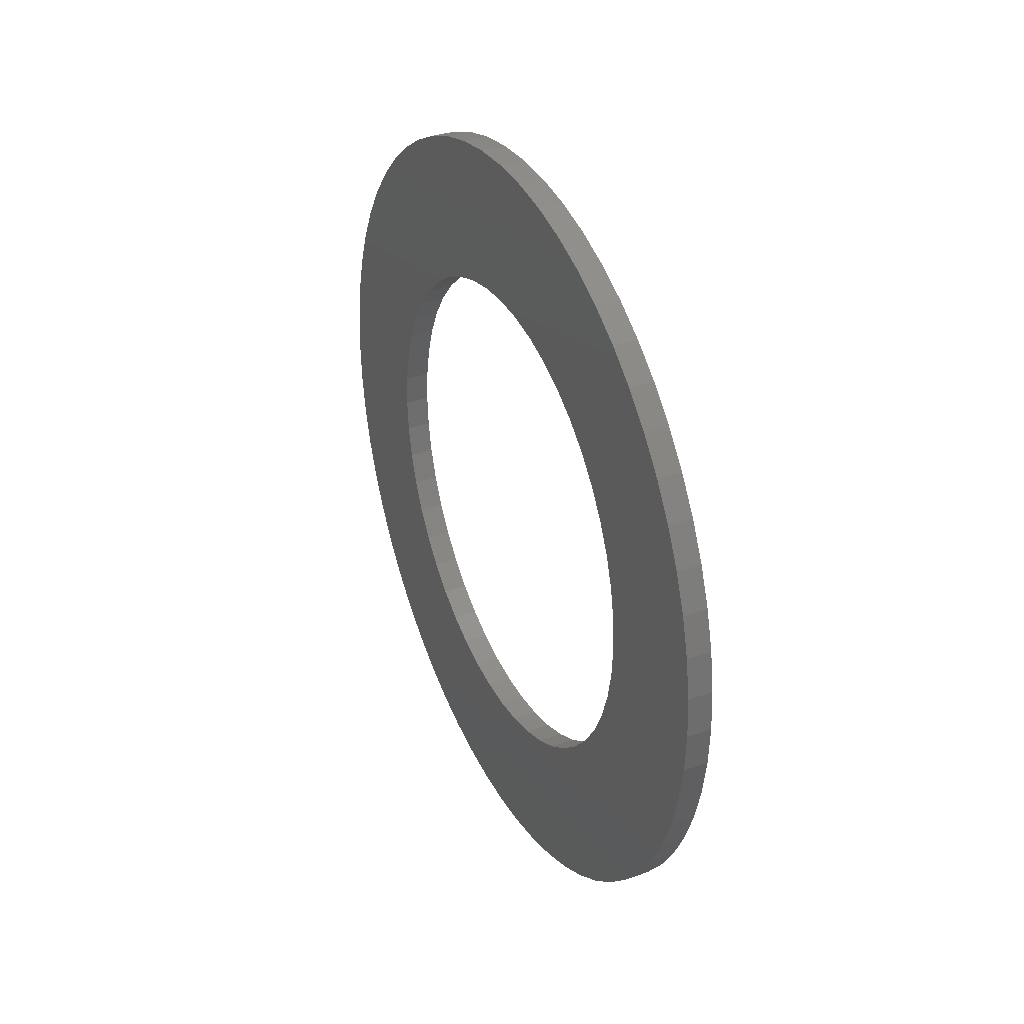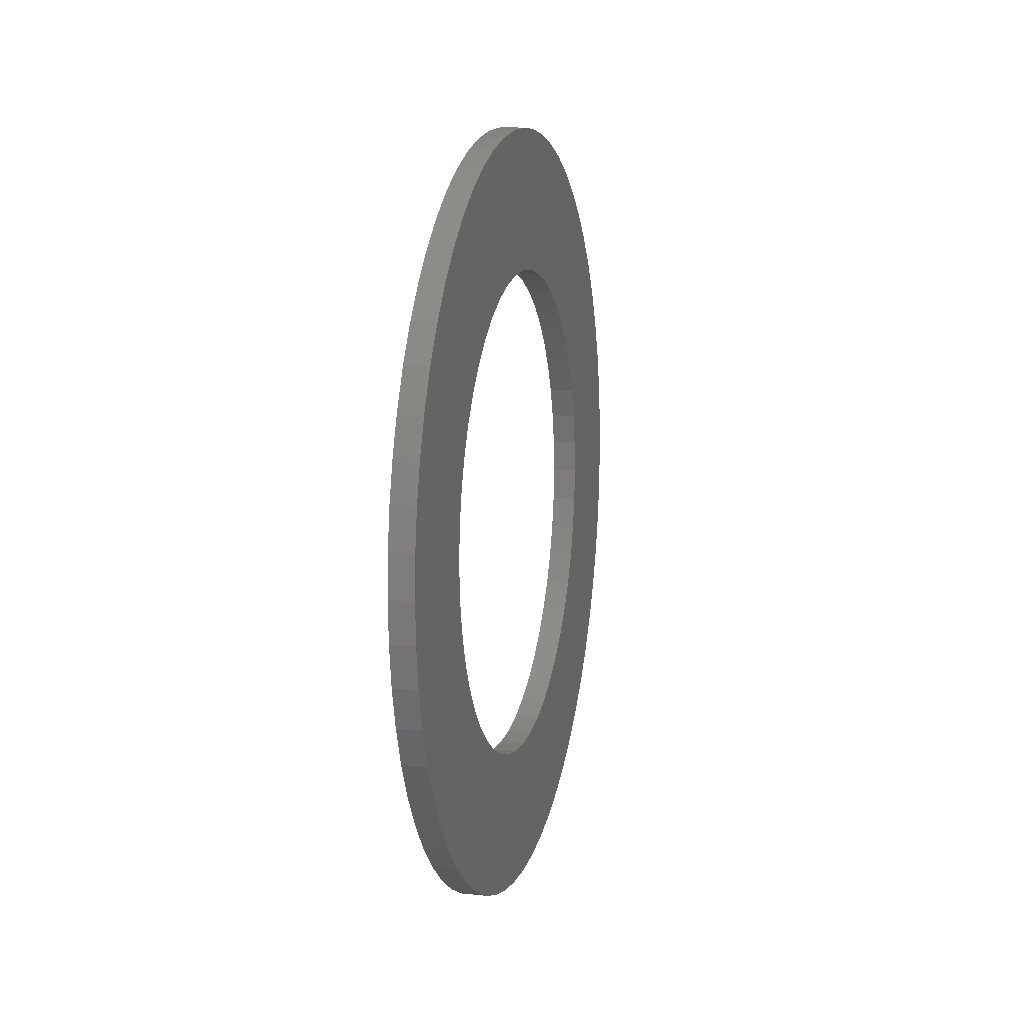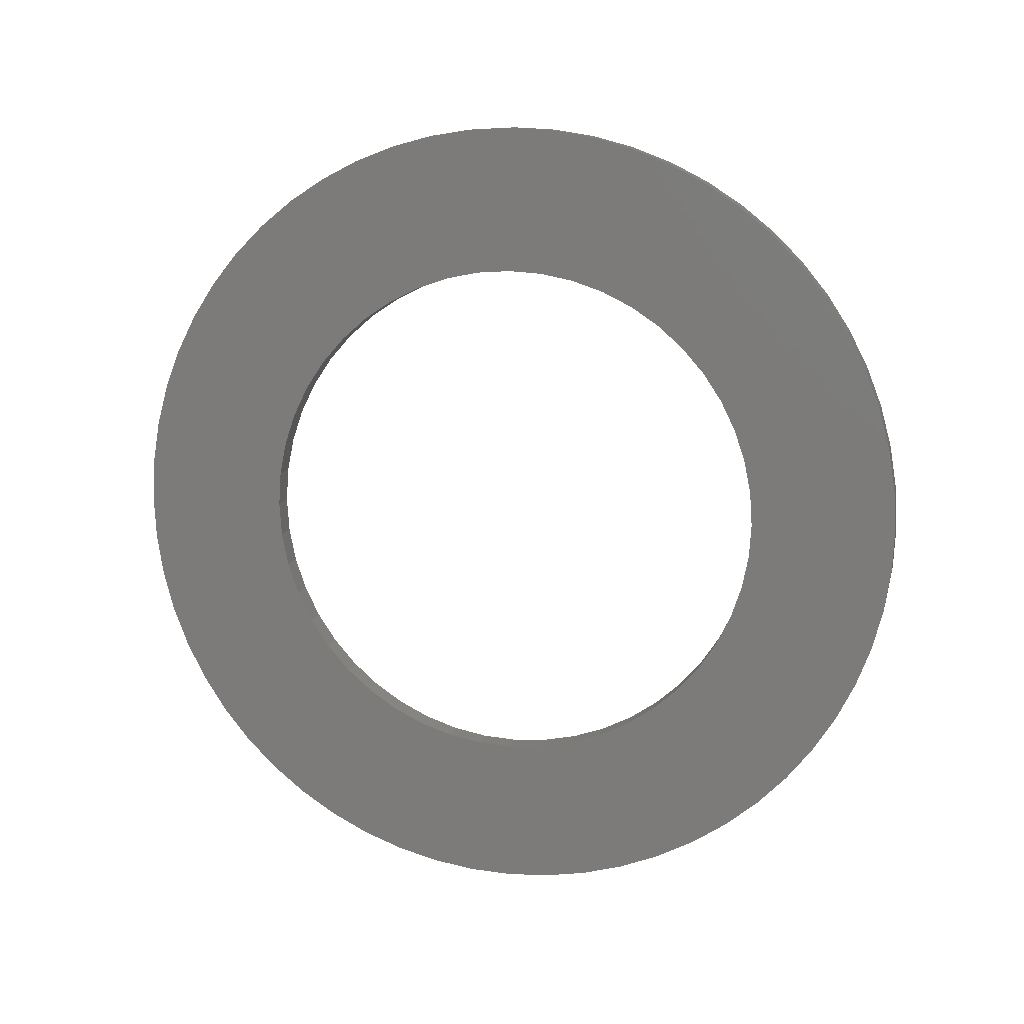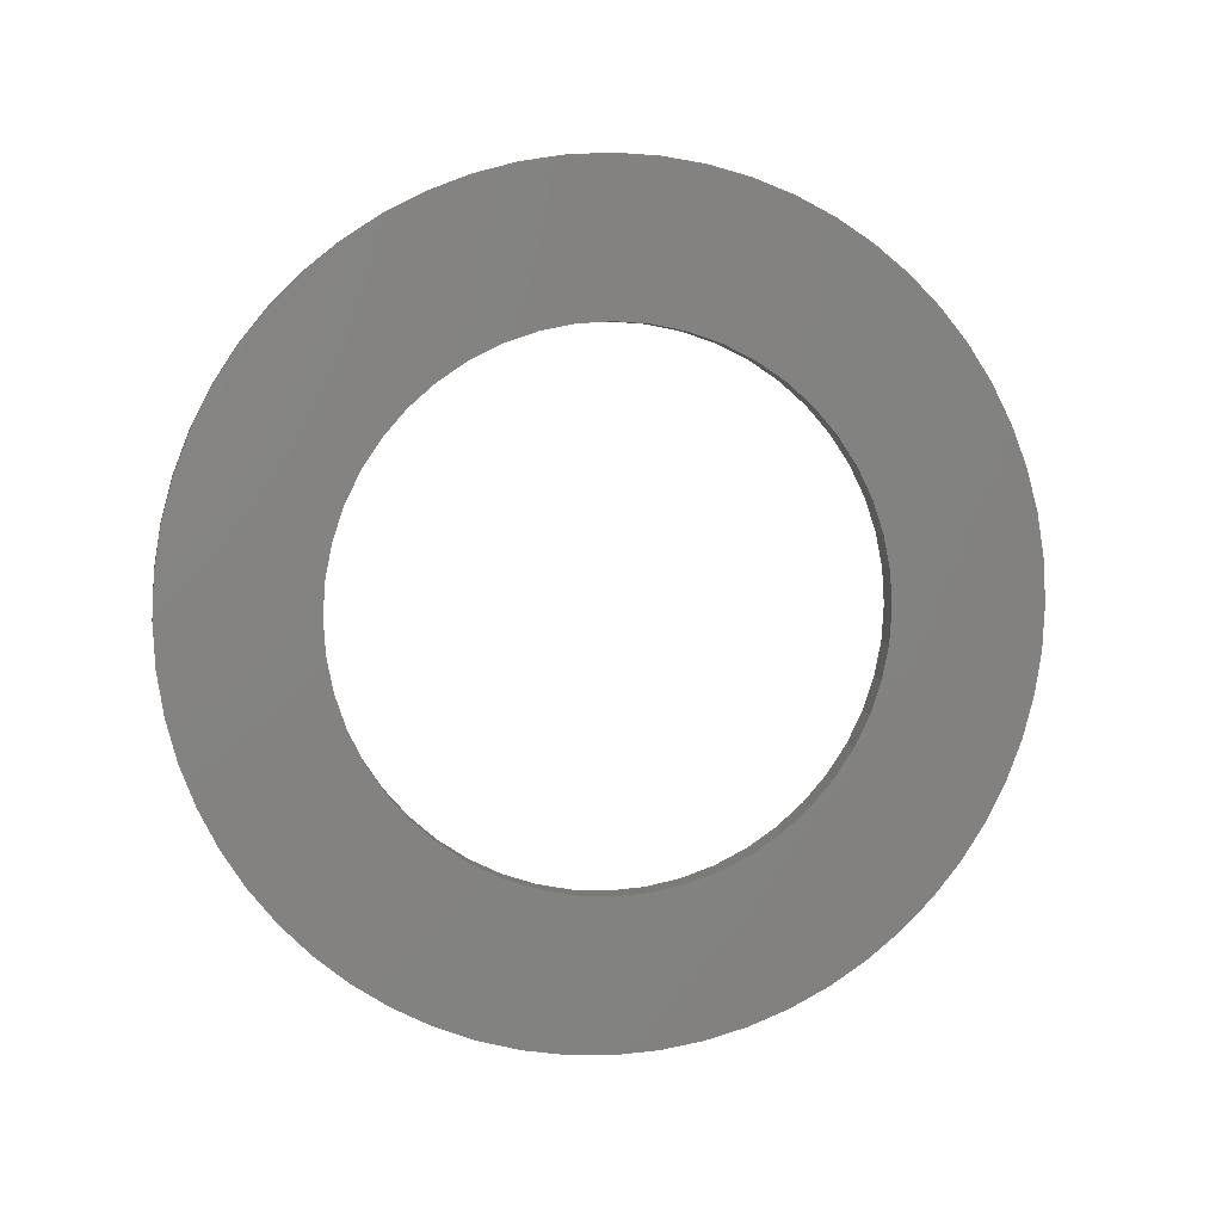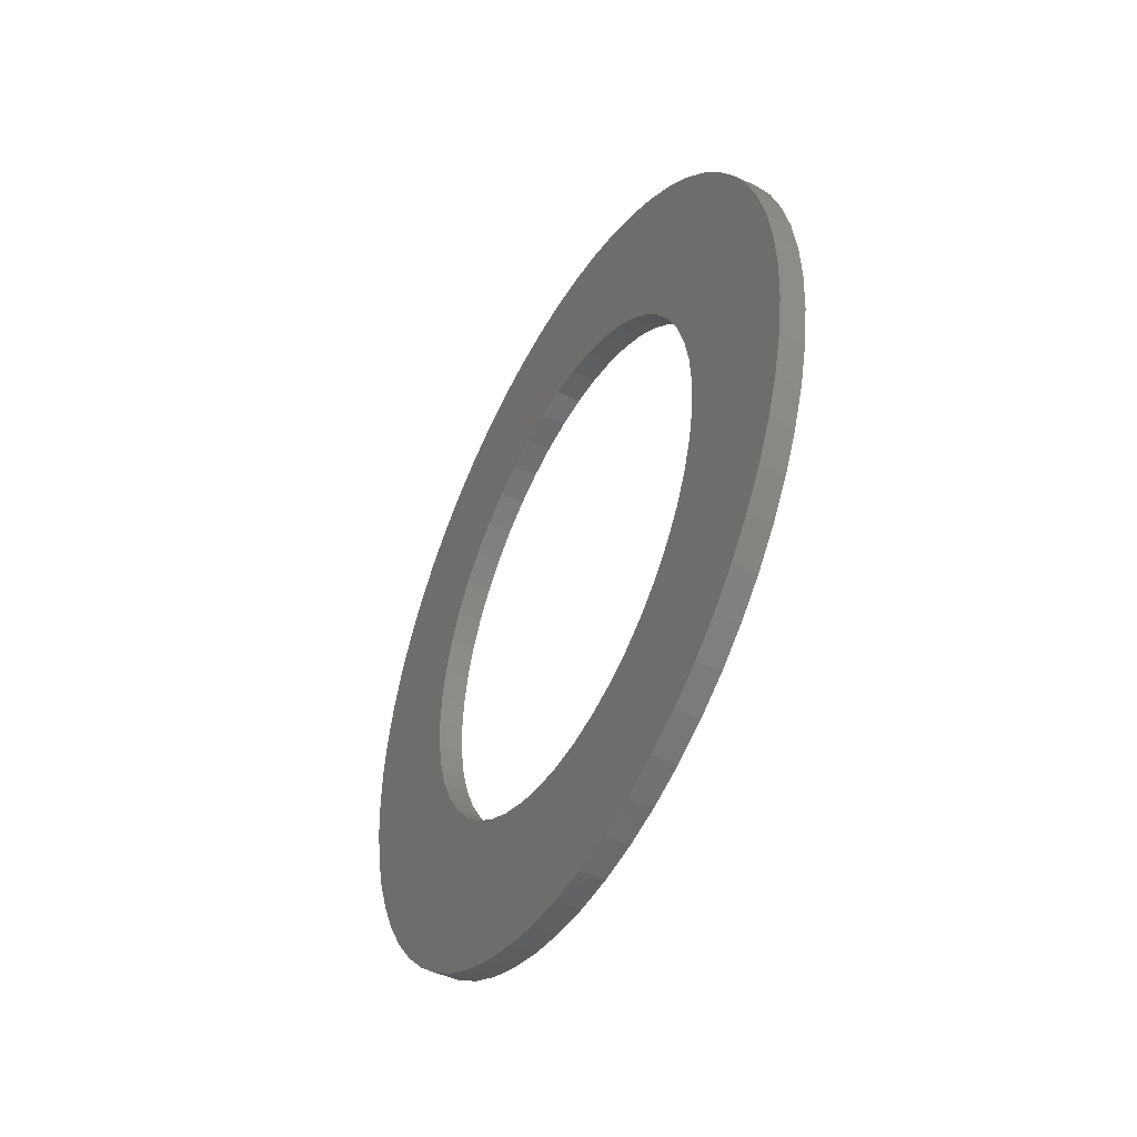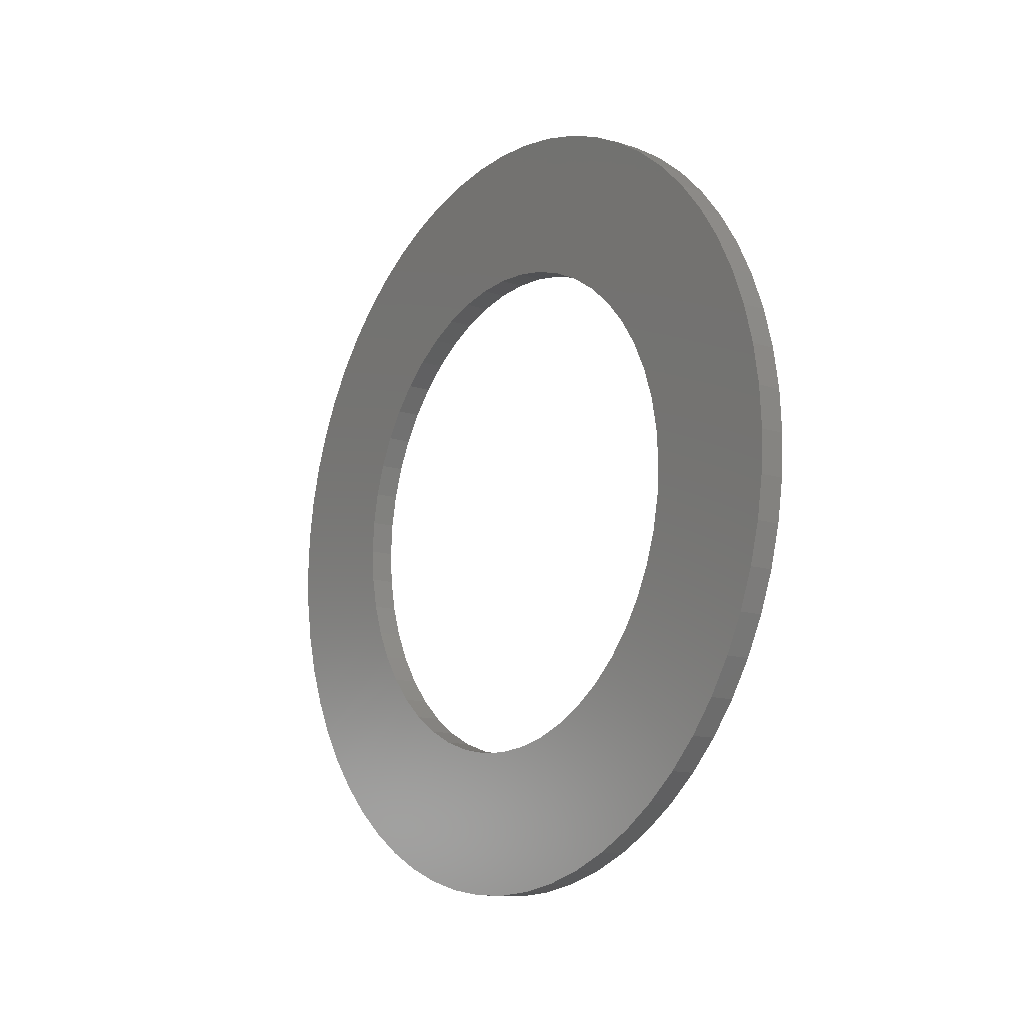
<metadata>
{"format":"stl","ext":"stl","renderer":"f3d","projection":"perspective","resolution":1024,"background":"white","views":[{"elev":33.9,"azim":-25.3,"up":"+Y"},{"elev":11.5,"azim":14.0,"up":"+Y"},{"elev":11.3,"azim":103.1,"up":"+Y"},{"elev":6.0,"azim":79.5,"up":"+Y"},{"elev":-45.7,"azim":-28.1,"up":"+Z"},{"elev":-13.2,"azim":143.9,"up":"+Y"}]}
</metadata>
<code>
# stl→obj: 212 verts, 432 faces
v 1141 627.4 2198
v 1141 625.5 2201
v 1141 627.8 2199
v 1141 626.1 2201
v 1141 628.3 2199
v 1141 626.7 2202
v 1141 628.9 2200
v 1141 627.4 2202
v 1141 629.5 2200
v 1141 635 2199
v 1141 637.4 2201
v 1141 635.5 2198
v 1141 637.9 2200
v 1141 635.8 2198
v 1141 638.3 2199
v 1141 636.1 2197
v 1141 638.7 2199
v 1141 636.3 2197
v 1141 626.5 2194
v 1141 623.6 2194
v 1141 626.4 2195
v 1141 623.5 2195
v 1141 626.3 2195
v 1141 623.4 2195
v 1141 626.4 2196
v 1141 623.5 2196
v 1141 626.5 2197
v 1141 632.1 2200
v 1141 633.1 2203
v 1141 632.7 2200
v 1141 633.9 2203
v 1141 633.4 2200
v 1141 634.7 2203
v 1141 634 2200
v 1141 635.4 2202
v 1141 634.5 2199
v 1141 636.1 2202
v 1141 636.8 2201
v 1141 628.2 2203
v 1141 628.9 2203
v 1141 630.1 2200
v 1141 629.8 2203
v 1141 630.8 2200
v 1141 630.6 2203
v 1141 631.4 2200
v 1141 631.4 2203
v 1141 632.3 2203
v 1141 639 2198
v 1141 639.2 2197
v 1141 636.5 2196
v 1141 639.4 2196
v 1141 636.5 2195
v 1141 639.4 2195
v 1141 636.3 2194
v 1141 623.6 2197
v 1141 623.8 2198
v 1141 626.7 2197
v 1141 624.1 2199
v 1141 627 2198
v 1141 624.5 2199
v 1141 624.9 2200
v 1141 627.8 2192
v 1141 625.5 2190
v 1141 627.4 2192
v 1141 624.9 2191
v 1141 627 2193
v 1141 624.5 2191
v 1141 626.7 2193
v 1141 624.1 2192
v 1141 623.8 2193
v 1141 630.8 2190
v 1141 629.8 2188
v 1141 630.1 2190
v 1141 628.9 2188
v 1141 629.5 2191
v 1141 628.2 2188
v 1141 628.9 2191
v 1141 627.4 2188
v 1141 628.3 2191
v 1141 626.7 2189
v 1141 626.1 2189
v 1141 632.7 2190
v 1141 633.1 2188
v 1141 632.1 2190
v 1141 632.3 2187
v 1141 631.4 2190
v 1141 631.4 2187
v 1141 630.6 2187
v 1141 639.2 2194
v 1141 639 2193
v 1141 636.1 2193
v 1141 638.7 2192
v 1141 635.8 2193
v 1141 638.3 2191
v 1141 635.5 2192
v 1141 637.9 2191
v 1141 635 2192
v 1141 637.4 2190
v 1141 636.8 2189
v 1141 634.5 2191
v 1141 636.1 2189
v 1141 634 2191
v 1141 635.4 2188
v 1141 633.4 2191
v 1141 634.7 2188
v 1141 633.9 2188
v 1142 627.8 2199
v 1142 625.5 2201
v 1142 627.4 2198
v 1142 624.9 2200
v 1142 627 2198
v 1142 624.5 2199
v 1142 626.7 2197
v 1142 624.1 2199
v 1142 623.8 2198
v 1142 626.5 2197
v 1142 623.6 2197
v 1142 626.4 2196
v 1142 623.5 2196
v 1142 626.3 2195
v 1142 623.4 2195
v 1142 626.4 2195
v 1142 636.1 2193
v 1142 639 2193
v 1142 636.3 2194
v 1142 639.2 2194
v 1142 636.5 2195
v 1142 639.4 2195
v 1142 636.5 2196
v 1142 630.1 2200
v 1142 628.9 2203
v 1142 629.5 2200
v 1142 628.2 2203
v 1142 628.9 2200
v 1142 627.4 2202
v 1142 628.3 2199
v 1142 626.7 2202
v 1142 626.1 2201
v 1142 635.5 2198
v 1142 637.4 2201
v 1142 635 2199
v 1142 636.8 2201
v 1142 634.5 2199
v 1142 636.1 2202
v 1142 634 2200
v 1142 635.4 2202
v 1142 633.4 2200
v 1142 634.7 2203
v 1142 632.7 2200
v 1142 639.4 2196
v 1142 639.2 2197
v 1142 636.3 2197
v 1142 639 2198
v 1142 636.1 2197
v 1142 638.7 2199
v 1142 635.8 2198
v 1142 638.3 2199
v 1142 637.9 2200
v 1142 634.5 2191
v 1142 636.8 2189
v 1142 635 2192
v 1142 637.4 2190
v 1142 635.5 2192
v 1142 637.9 2191
v 1142 635.8 2193
v 1142 638.3 2191
v 1142 638.7 2192
v 1142 623.5 2195
v 1142 623.6 2194
v 1142 626.5 2194
v 1142 623.8 2193
v 1142 626.7 2193
v 1142 624.1 2192
v 1142 627 2193
v 1142 624.5 2191
v 1142 627.4 2192
v 1142 633.9 2203
v 1142 633.1 2203
v 1142 632.1 2200
v 1142 632.3 2203
v 1142 631.4 2200
v 1142 631.4 2203
v 1142 630.8 2200
v 1142 630.6 2203
v 1142 629.8 2203
v 1142 632.1 2190
v 1142 633.1 2188
v 1142 632.7 2190
v 1142 633.9 2188
v 1142 633.4 2191
v 1142 634.7 2188
v 1142 634 2191
v 1142 635.4 2188
v 1142 636.1 2189
v 1142 629.5 2191
v 1142 628.9 2188
v 1142 630.1 2190
v 1142 629.8 2188
v 1142 630.8 2190
v 1142 630.6 2187
v 1142 631.4 2190
v 1142 631.4 2187
v 1142 632.3 2187
v 1142 624.9 2191
v 1142 625.5 2190
v 1142 627.8 2192
v 1142 626.1 2189
v 1142 628.3 2191
v 1142 626.7 2189
v 1142 628.9 2191
v 1142 627.4 2188
v 1142 628.2 2188
f 1 2 3
f 3 2 4
f 3 4 5
f 5 4 6
f 5 6 7
f 7 6 8
f 7 8 9
f 10 11 12
f 12 11 13
f 12 13 14
f 14 13 15
f 14 15 16
f 16 15 17
f 16 17 18
f 19 20 21
f 21 20 22
f 21 22 23
f 23 22 24
f 23 24 25
f 25 24 26
f 25 26 27
f 28 29 30
f 30 29 31
f 30 31 32
f 32 31 33
f 32 33 34
f 34 33 35
f 34 35 36
f 36 35 37
f 36 37 10
f 10 37 38
f 10 38 11
f 8 39 9
f 9 39 40
f 9 40 41
f 41 40 42
f 41 42 43
f 43 42 44
f 43 44 45
f 45 44 46
f 45 46 28
f 28 46 47
f 28 47 29
f 17 48 18
f 18 48 49
f 18 49 50
f 50 49 51
f 50 51 52
f 52 51 53
f 52 53 52
f 52 53 53
f 52 53 54
f 26 55 27
f 27 55 56
f 27 56 57
f 57 56 58
f 57 58 59
f 59 58 60
f 59 60 1
f 1 60 61
f 1 61 2
f 62 63 64
f 64 63 65
f 64 65 66
f 66 65 67
f 66 67 68
f 68 67 69
f 68 69 19
f 19 69 70
f 19 70 20
f 71 72 73
f 73 72 74
f 73 74 75
f 75 74 76
f 75 76 77
f 77 76 78
f 77 78 79
f 79 78 80
f 79 80 62
f 62 80 81
f 62 81 63
f 82 83 84
f 84 83 85
f 84 85 86
f 86 85 87
f 86 87 71
f 71 87 88
f 71 88 72
f 53 89 54
f 54 89 90
f 54 90 91
f 91 90 92
f 91 92 93
f 93 92 94
f 93 94 95
f 95 94 96
f 95 96 97
f 96 98 97
f 97 98 99
f 97 99 100
f 100 99 101
f 100 101 102
f 102 101 103
f 102 103 104
f 104 103 105
f 104 105 82
f 82 105 106
f 82 106 83
f 107 108 109
f 109 108 110
f 109 110 111
f 111 110 112
f 111 112 113
f 112 114 113
f 113 114 115
f 113 115 116
f 116 115 117
f 116 117 118
f 118 117 119
f 118 119 120
f 120 119 121
f 120 121 122
f 123 124 125
f 125 124 126
f 125 126 127
f 127 126 128
f 127 128 127
f 127 128 128
f 127 128 129
f 130 131 132
f 132 131 133
f 132 133 134
f 134 133 135
f 134 135 136
f 136 135 137
f 136 137 107
f 107 137 138
f 107 138 108
f 139 140 141
f 141 140 142
f 141 142 143
f 143 142 144
f 143 144 145
f 145 144 146
f 145 146 147
f 147 146 148
f 147 148 149
f 128 150 129
f 129 150 151
f 129 151 152
f 152 151 153
f 152 153 154
f 154 153 155
f 154 155 156
f 156 155 157
f 156 157 139
f 139 157 158
f 139 158 140
f 159 160 161
f 161 160 162
f 161 162 163
f 163 162 164
f 163 164 165
f 165 164 166
f 165 166 123
f 123 166 167
f 123 167 124
f 121 168 122
f 122 168 169
f 122 169 170
f 170 169 171
f 170 171 172
f 172 171 173
f 172 173 174
f 174 173 175
f 174 175 176
f 148 177 149
f 149 177 178
f 149 178 179
f 179 178 180
f 179 180 181
f 181 180 182
f 181 182 183
f 183 182 184
f 183 184 130
f 130 184 185
f 130 185 131
f 186 187 188
f 188 187 189
f 188 189 190
f 190 189 191
f 190 191 192
f 192 191 193
f 192 193 159
f 159 193 194
f 159 194 160
f 195 196 197
f 197 196 198
f 197 198 199
f 199 198 200
f 199 200 201
f 201 200 202
f 201 202 186
f 186 202 203
f 186 203 187
f 175 204 176
f 176 204 205
f 176 205 206
f 206 205 207
f 206 207 208
f 208 207 209
f 208 209 210
f 210 209 211
f 210 211 195
f 195 211 212
f 195 212 196
f 22 121 24
f 24 121 119
f 24 119 26
f 26 119 117
f 26 117 55
f 55 117 115
f 55 115 56
f 56 115 114
f 56 114 58
f 58 114 112
f 58 112 60
f 60 112 110
f 60 110 61
f 61 110 108
f 61 108 2
f 2 108 138
f 2 138 4
f 4 138 137
f 4 137 6
f 6 137 135
f 6 135 8
f 8 135 133
f 8 133 39
f 39 133 131
f 39 131 40
f 40 131 185
f 40 185 42
f 42 185 184
f 42 184 44
f 44 184 182
f 44 182 46
f 46 182 180
f 46 180 47
f 47 180 178
f 47 178 29
f 29 178 177
f 29 177 31
f 31 177 148
f 31 148 33
f 33 148 146
f 33 146 35
f 35 146 144
f 35 144 37
f 37 144 142
f 37 142 38
f 38 142 140
f 38 140 11
f 11 140 158
f 11 158 13
f 13 158 157
f 13 157 15
f 15 157 155
f 15 155 17
f 17 155 153
f 17 153 48
f 48 153 151
f 48 151 49
f 49 151 150
f 49 150 51
f 51 150 128
f 51 128 53
f 53 128 128
f 53 128 53
f 53 128 126
f 53 126 89
f 89 126 124
f 89 124 90
f 90 124 167
f 90 167 92
f 92 167 166
f 92 166 94
f 94 166 164
f 94 164 96
f 96 164 162
f 96 162 98
f 98 162 160
f 98 160 99
f 99 160 194
f 99 194 101
f 101 194 193
f 101 193 103
f 103 193 191
f 103 191 105
f 105 191 189
f 105 189 106
f 106 189 187
f 106 187 83
f 83 187 203
f 83 203 85
f 85 203 202
f 85 202 87
f 87 202 200
f 87 200 88
f 88 200 198
f 88 198 72
f 72 198 196
f 72 196 74
f 74 196 212
f 74 212 76
f 76 212 211
f 76 211 78
f 78 211 209
f 78 209 80
f 80 209 207
f 80 207 81
f 81 207 205
f 81 205 63
f 63 205 204
f 63 204 65
f 65 204 175
f 65 175 67
f 67 175 173
f 67 173 69
f 69 173 171
f 69 171 70
f 70 171 169
f 70 169 20
f 20 169 168
f 20 168 22
f 22 168 121
f 25 120 23
f 23 120 122
f 23 122 21
f 21 122 170
f 21 170 19
f 19 170 172
f 19 172 68
f 68 172 174
f 68 174 66
f 66 174 176
f 66 176 64
f 64 176 206
f 64 206 62
f 62 206 208
f 62 208 79
f 79 208 210
f 79 210 77
f 77 210 195
f 77 195 75
f 75 195 197
f 75 197 73
f 73 197 199
f 73 199 71
f 71 199 201
f 71 201 86
f 86 201 186
f 86 186 84
f 84 186 188
f 84 188 82
f 82 188 190
f 82 190 104
f 104 190 192
f 104 192 102
f 102 192 159
f 102 159 100
f 100 159 161
f 100 161 97
f 97 161 163
f 97 163 95
f 95 163 165
f 95 165 93
f 93 165 123
f 93 123 91
f 91 123 125
f 91 125 54
f 54 125 127
f 54 127 52
f 52 127 127
f 52 127 52
f 52 127 129
f 52 129 50
f 50 129 152
f 50 152 18
f 18 152 154
f 18 154 16
f 16 154 156
f 16 156 14
f 14 156 139
f 14 139 12
f 12 139 141
f 12 141 10
f 10 141 143
f 10 143 36
f 36 143 145
f 36 145 34
f 34 145 147
f 34 147 32
f 32 147 149
f 32 149 30
f 30 149 179
f 30 179 28
f 28 179 181
f 28 181 45
f 45 181 183
f 45 183 43
f 43 183 130
f 43 130 41
f 41 130 132
f 41 132 9
f 9 132 134
f 9 134 7
f 7 134 136
f 7 136 5
f 5 136 107
f 5 107 3
f 3 107 109
f 3 109 1
f 1 109 111
f 1 111 59
f 59 111 113
f 59 113 57
f 57 113 116
f 57 116 27
f 27 116 118
f 27 118 25
f 25 118 120

</code>
